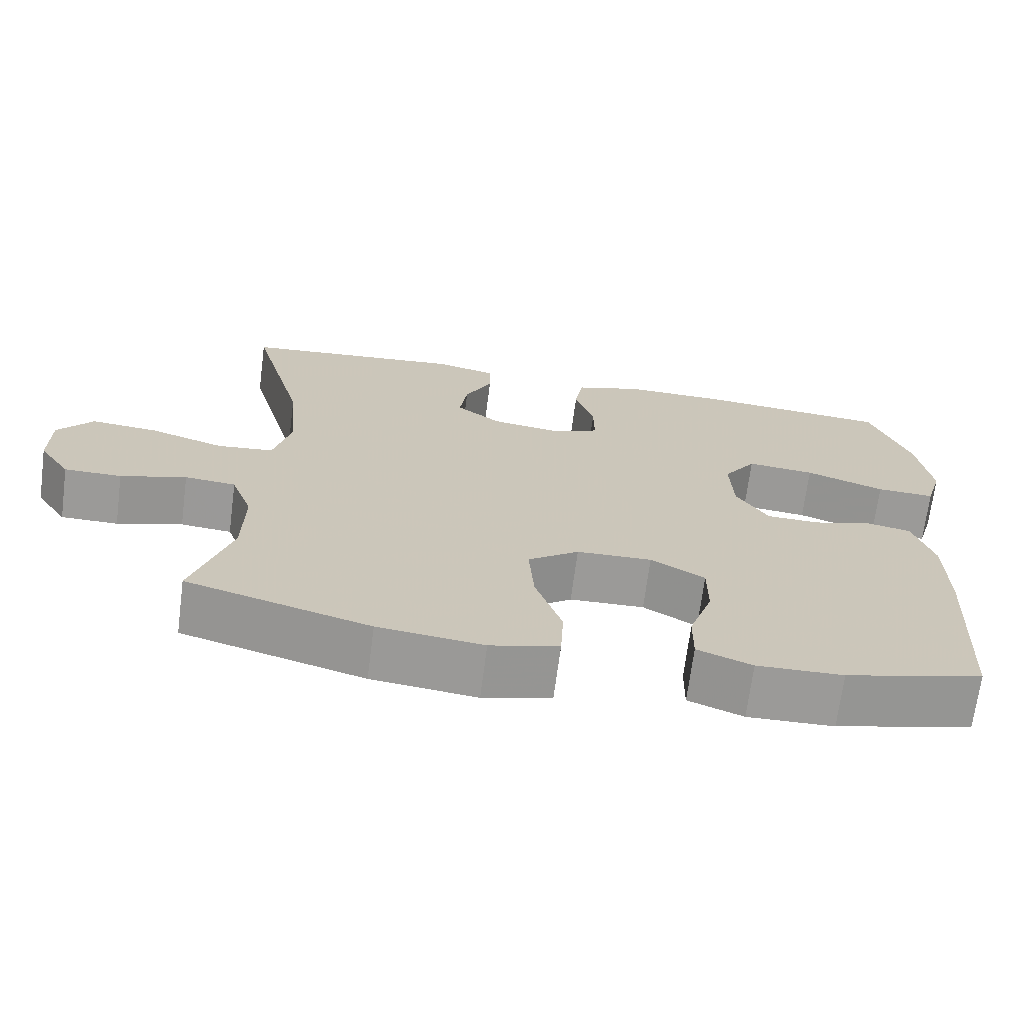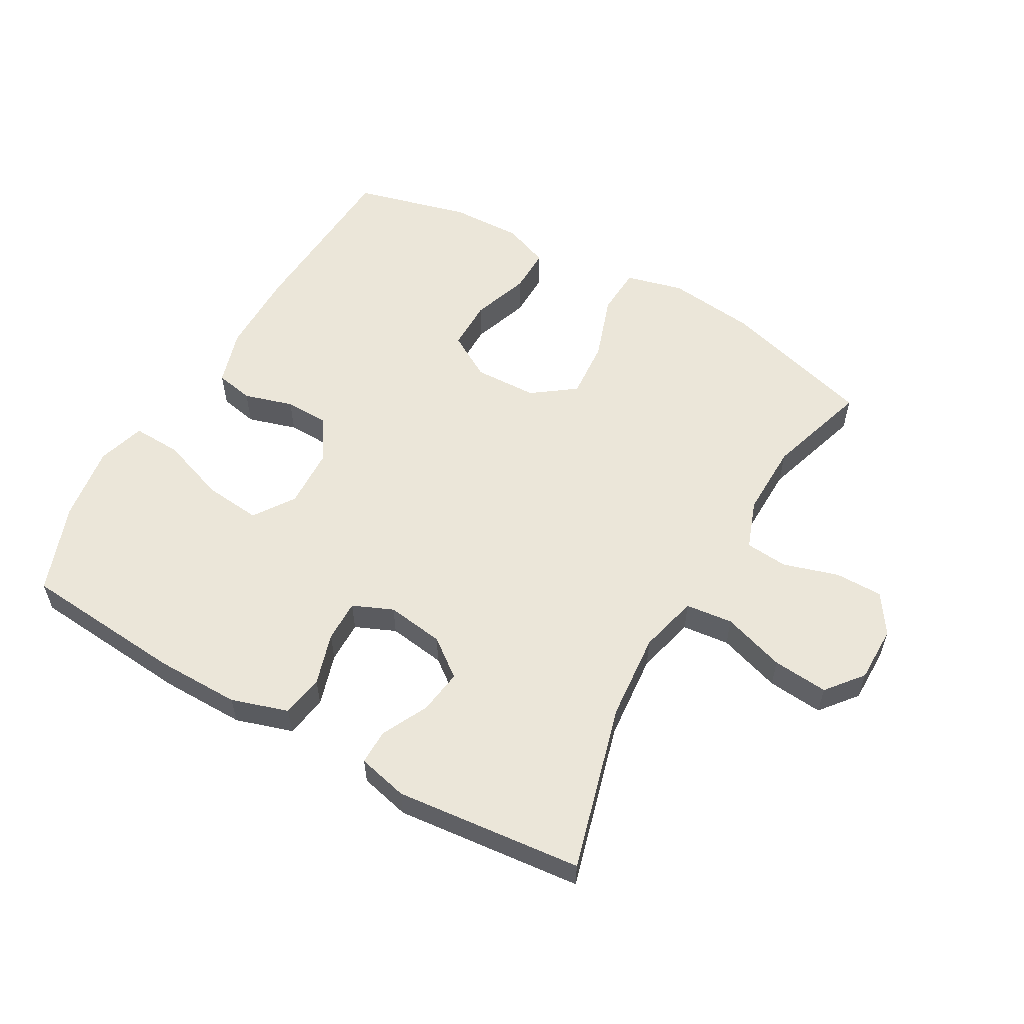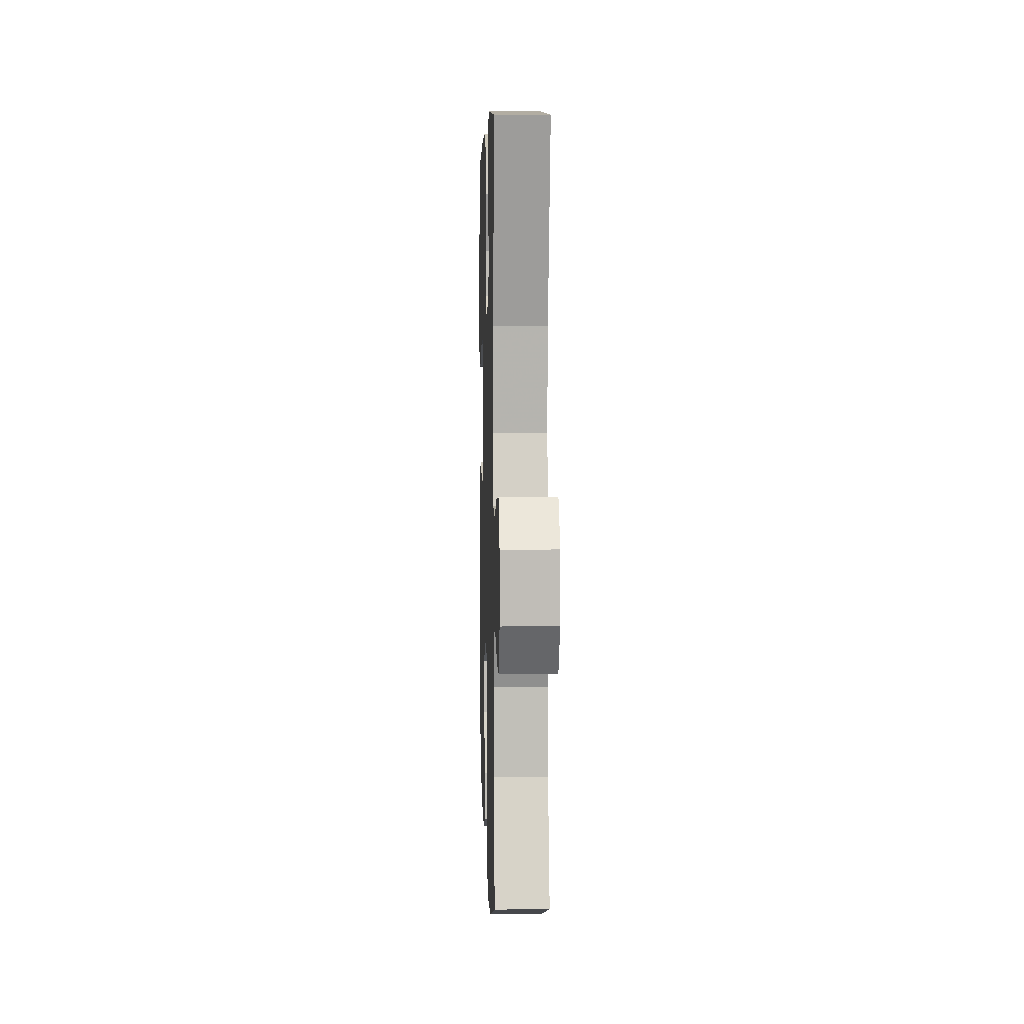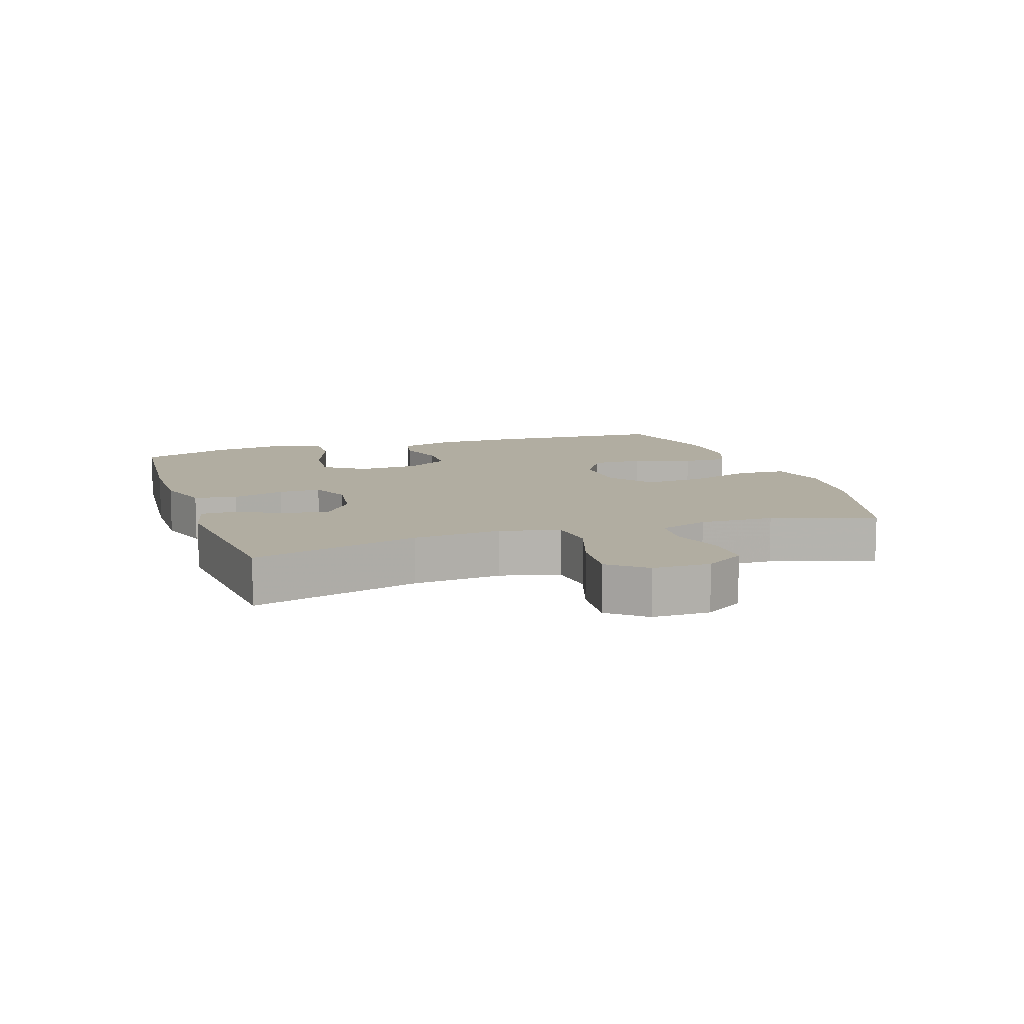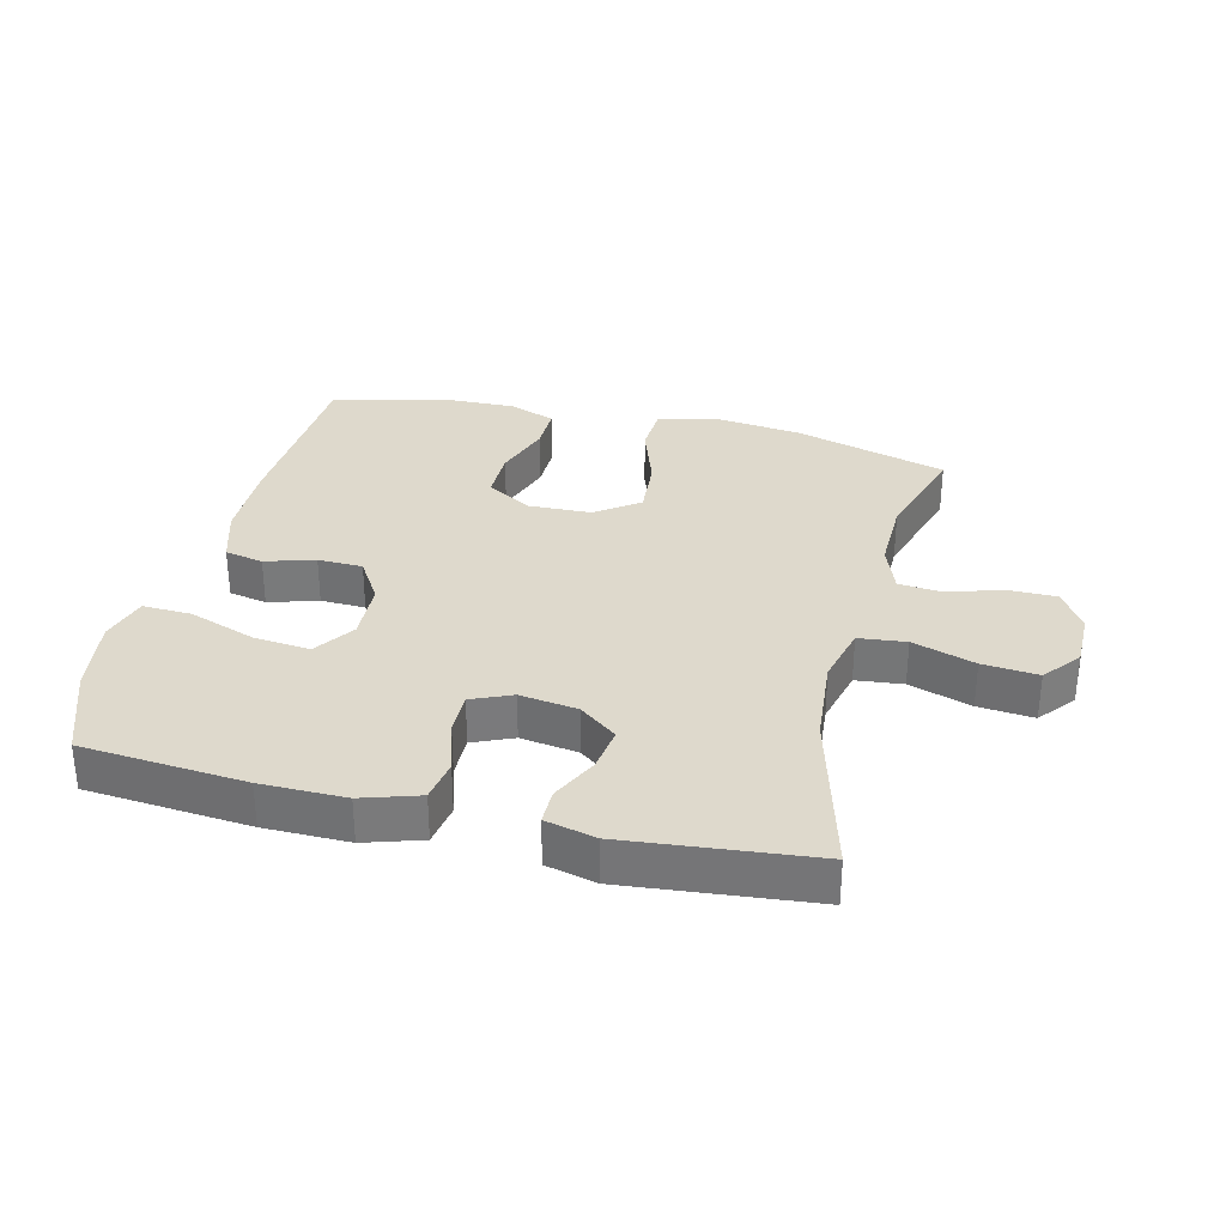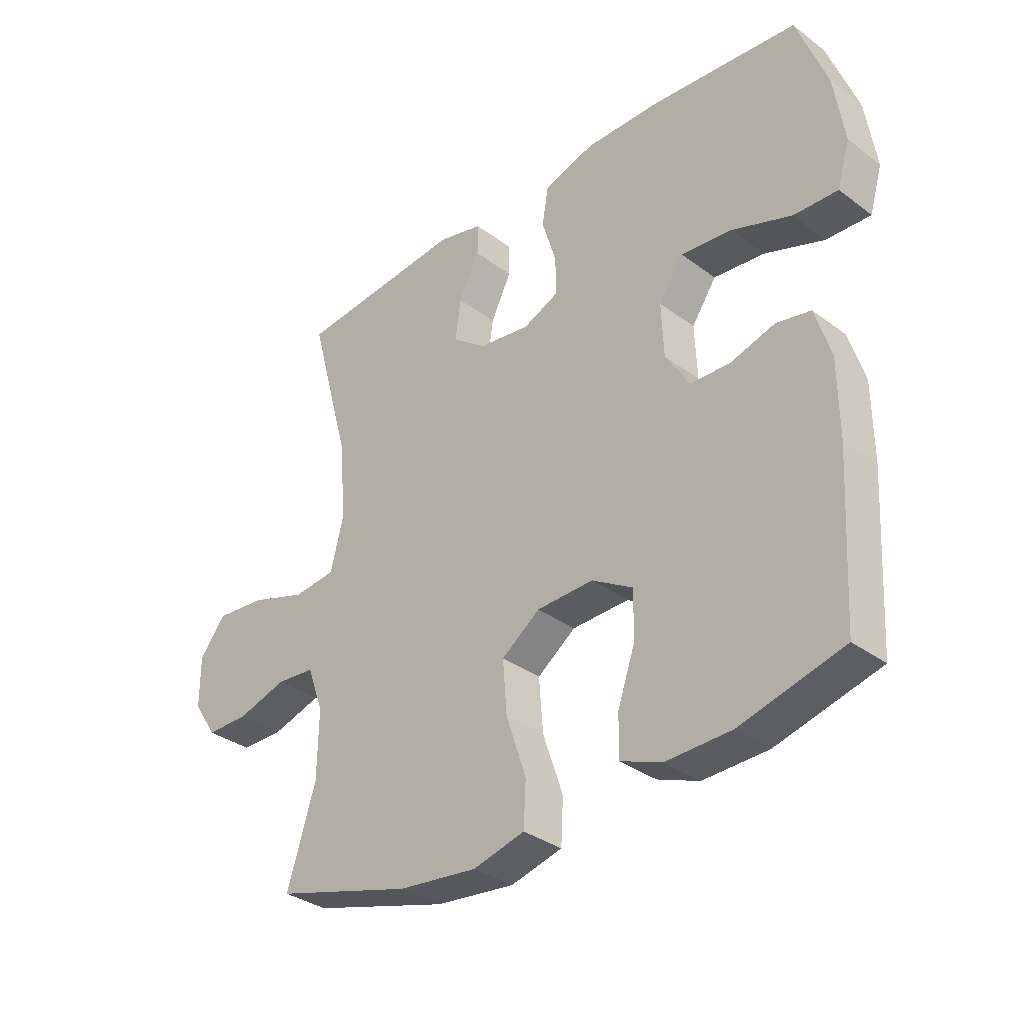
<metadata>
{"format":"obj","ext":"obj","renderer":"f3d","projection":"perspective","resolution":1024,"background":"white","views":[{"elev":-69.3,"azim":172.6,"up":"+Z"},{"elev":56.6,"azim":29.6,"up":"+Y"},{"elev":4.9,"azim":88.2,"up":"+Z"},{"elev":10.3,"azim":71.6,"up":"+Y"},{"elev":32.2,"azim":13.7,"up":"+Y"},{"elev":-33.6,"azim":-135.4,"up":"+Z"}]}
</metadata>
<code>
v -0.5 0.07 0.5
v -0.244 0.07 0.522
v -0.112 0.07 0.523
v -0.023 0.07 0.495
v -0.012 0.07 0.429
v -0.037 0.07 0.347
v -0.038 0.07 0.281
v 0.025 0.07 0.254
v 0.115 0.07 0.267
v 0.174 0.07 0.312
v 0.164 0.07 0.382
v 0.128 0.07 0.455
v 0.128 0.07 0.51
v 0.207 0.07 0.529
v 0.5 0.07 0.5
v 0.429 0.07 0.239
v 0.417 0.07 0.102
v 0.44 0.07 0.01
v 0.514 0.07 0.002
v 0.612 0.07 0.034
v 0.699 0.07 0.042
v 0.745 0.07 -0.015
v 0.745 0.07 -0.104
v 0.704 0.07 -0.166
v 0.629 0.07 -0.166
v 0.543 0.07 -0.14
v 0.476 0.07 -0.146
v 0.448 0.07 -0.223
v 0.45 0.07 -0.339
v 0.5 0.07 -0.5
v 0.26 0.07 -0.569
v 0.122 0.07 -0.585
v 0.032 0.07 -0.562
v 0.028 0.07 -0.486
v 0.063 0.07 -0.383
v 0.07 0.07 -0.291
v 0.003 0.07 -0.242
v -0.096 0.07 -0.239
v -0.167 0.07 -0.281
v -0.167 0.07 -0.361
v -0.136 0.07 -0.451
v -0.135 0.07 -0.522
v -0.207 0.07 -0.55
v -0.32 0.07 -0.547
v -0.5 0.07 -0.5
v -0.516 0.07 -0.221
v -0.515 0.07 -0.09
v -0.488 0.07 -0.002
v -0.428 0.07 0.01
v -0.351 0.07 -0.013
v -0.281 0.07 -0.011
v -0.239 0.07 0.057
v -0.235 0.07 0.151
v -0.278 0.07 0.214
v -0.367 0.07 0.205
v -0.471 0.07 0.168
v -0.548 0.07 0.165
v -0.57 0.07 0.24
v -0.552 0.07 0.36
v -0.5 0 0.5
v -0.244 0 0.522
v -0.112 0 0.523
v -0.023 0 0.495
v -0.012 0 0.429
v -0.037 0 0.347
v -0.038 0 0.281
v 0.025 0 0.254
v 0.115 0 0.267
v 0.174 0 0.312
v 0.164 0 0.382
v 0.128 0 0.455
v 0.128 0 0.51
v 0.207 0 0.529
v 0.5 0 0.5
v 0.429 0 0.239
v 0.417 0 0.102
v 0.44 0 0.01
v 0.514 0 0.002
v 0.612 0 0.034
v 0.699 0 0.042
v 0.745 0 -0.015
v 0.745 0 -0.104
v 0.704 0 -0.166
v 0.629 0 -0.166
v 0.543 0 -0.14
v 0.476 0 -0.146
v 0.448 0 -0.223
v 0.45 0 -0.339
v 0.5 0 -0.5
v 0.26 0 -0.569
v 0.122 0 -0.585
v 0.032 0 -0.562
v 0.028 0 -0.486
v 0.063 0 -0.383
v 0.07 0 -0.291
v 0.003 0 -0.242
v -0.096 0 -0.239
v -0.167 0 -0.281
v -0.167 0 -0.361
v -0.136 0 -0.451
v -0.135 0 -0.522
v -0.207 0 -0.55
v -0.32 0 -0.547
v -0.5 0 -0.5
v -0.516 0 -0.221
v -0.515 0 -0.09
v -0.488 0 -0.002
v -0.428 0 0.01
v -0.351 0 -0.013
v -0.281 0 -0.011
v -0.239 0 0.057
v -0.235 0 0.151
v -0.278 0 0.214
v -0.367 0 0.205
v -0.471 0 0.168
v -0.548 0 0.165
v -0.57 0 0.24
v -0.552 0 0.36
f 55 56 57 58
f 54 55 58 59
f 47 48 49 50
f 47 50 51
f 46 47 51
f 45 46 51
f 44 45 51 52
f 40 41 42 43
f 39 40 43 44
f 32 33 34 35
f 32 35 36
f 29 30 31 32
f 28 29 32 36
f 27 28 36 37
f 23 24 25 26
f 23 26 27
f 22 23 27
f 19 20 21 22
f 19 22 27 37
f 13 14 15 16
f 11 12 13 16
f 10 11 16 17
f 9 10 17 18
f 3 4 5 6
f 3 6 7
f 2 3 7
f 54 59 1 2
f 53 54 2 7
f 52 53 7 8
f 39 44 52 8
f 38 39 8 9
f 18 19 37 38
f 9 18 38
f 117 116 115 114
f 118 117 114 113
f 109 108 107 106
f 110 109 106
f 110 106 105
f 110 105 104
f 111 110 104 103
f 102 101 100 99
f 103 102 99 98
f 94 93 92 91
f 95 94 91
f 91 90 89 88
f 95 91 88 87
f 96 95 87 86
f 85 84 83 82
f 86 85 82
f 86 82 81
f 81 80 79 78
f 96 86 81 78
f 75 74 73 72
f 75 72 71 70
f 76 75 70 69
f 77 76 69 68
f 65 64 63 62
f 66 65 62
f 66 62 61
f 61 60 118 113
f 66 61 113 112
f 67 66 112 111
f 67 111 103 98
f 68 67 98 97
f 97 96 78 77
f 97 77 68
f 1 60 61 2
f 2 61 62 3
f 3 62 63 4
f 4 63 64 5
f 5 64 65 6
f 6 65 66 7
f 7 66 67 8
f 8 67 68 9
f 9 68 69 10
f 10 69 70 11
f 11 70 71 12
f 12 71 72 13
f 13 72 73 14
f 14 73 74 15
f 15 74 75 16
f 16 75 76 17
f 17 76 77 18
f 18 77 78 19
f 19 78 79 20
f 20 79 80 21
f 21 80 81 22
f 22 81 82 23
f 23 82 83 24
f 24 83 84 25
f 25 84 85 26
f 26 85 86 27
f 27 86 87 28
f 28 87 88 29
f 29 88 89 30
f 30 89 90 31
f 31 90 91 32
f 32 91 92 33
f 33 92 93 34
f 34 93 94 35
f 35 94 95 36
f 36 95 96 37
f 37 96 97 38
f 38 97 98 39
f 39 98 99 40
f 40 99 100 41
f 41 100 101 42
f 42 101 102 43
f 43 102 103 44
f 44 103 104 45
f 45 104 105 46
f 46 105 106 47
f 47 106 107 48
f 48 107 108 49
f 49 108 109 50
f 50 109 110 51
f 51 110 111 52
f 52 111 112 53
f 53 112 113 54
f 54 113 114 55
f 55 114 115 56
f 56 115 116 57
f 57 116 117 58
f 58 117 118 59
f 59 118 60 1

</code>
